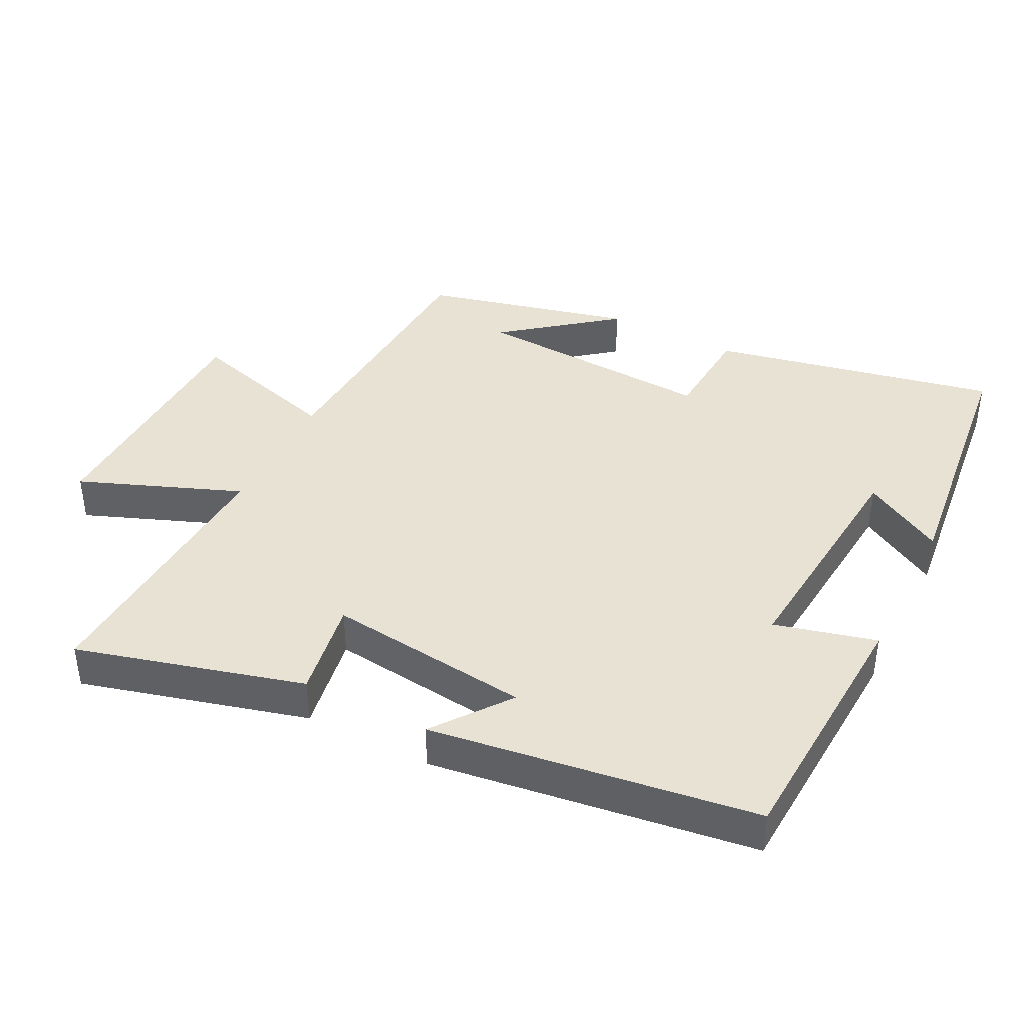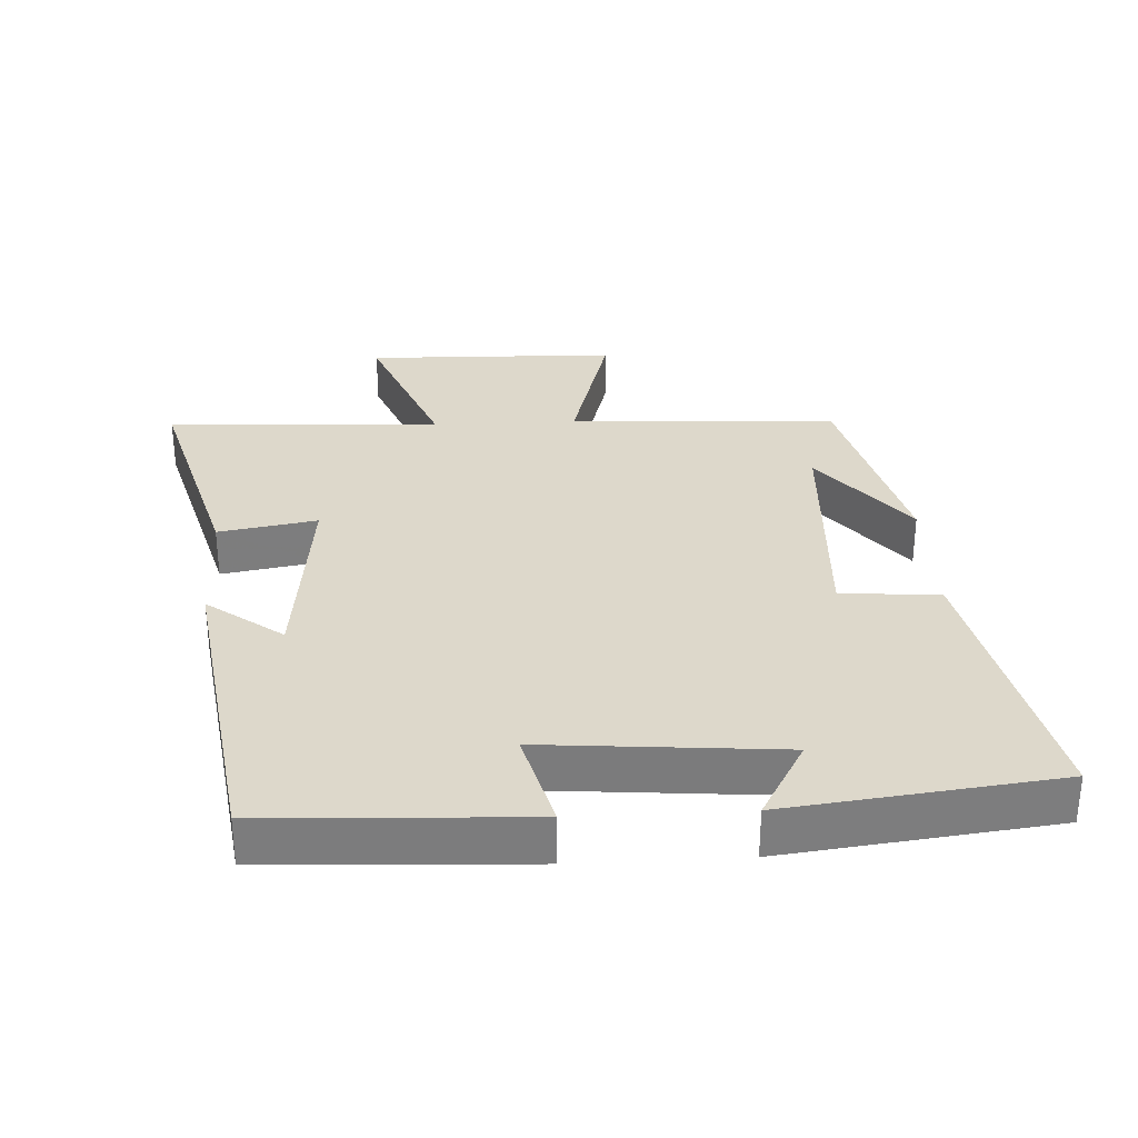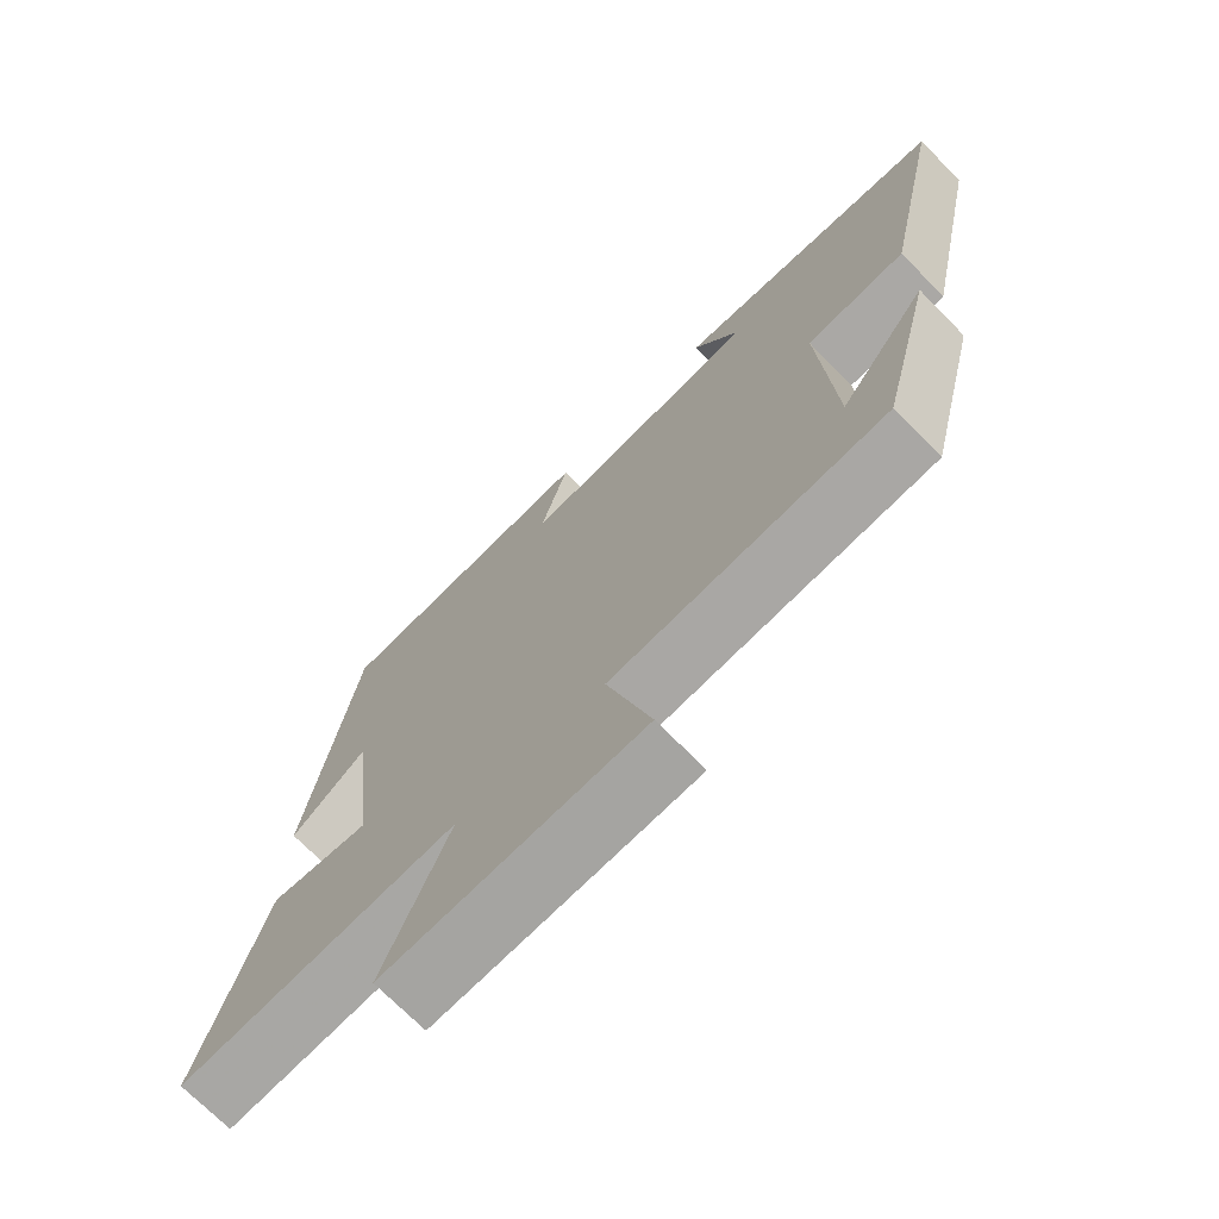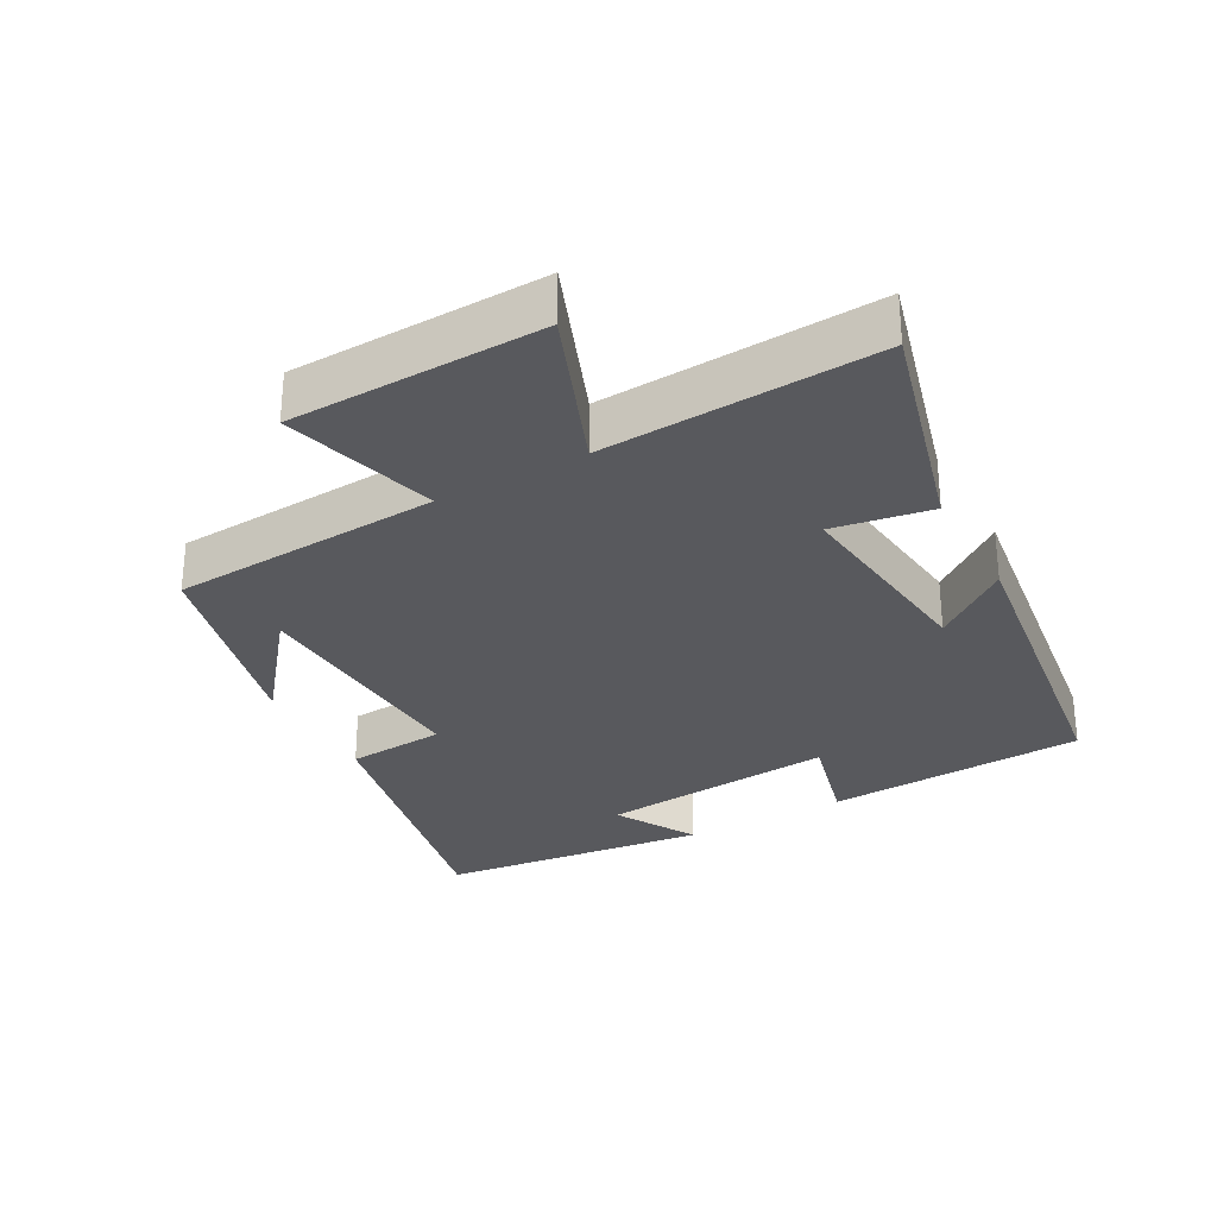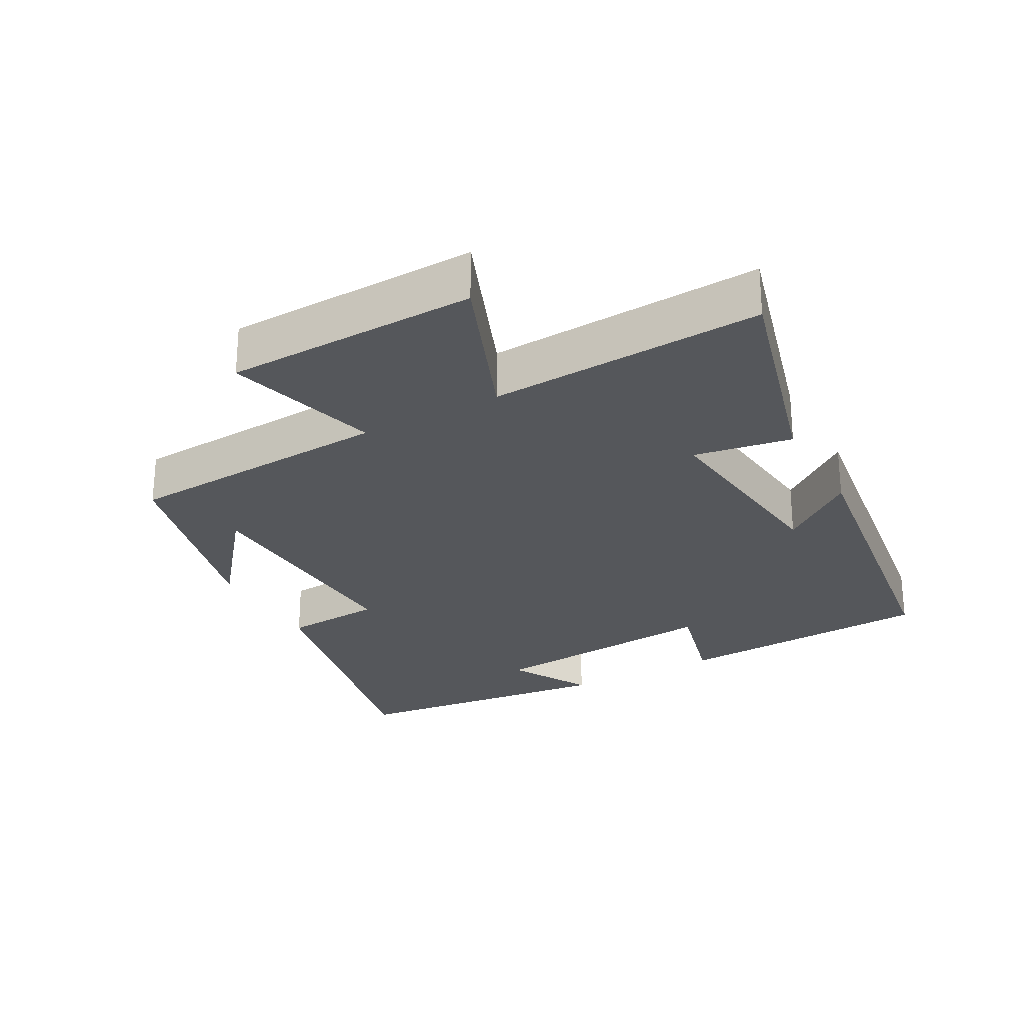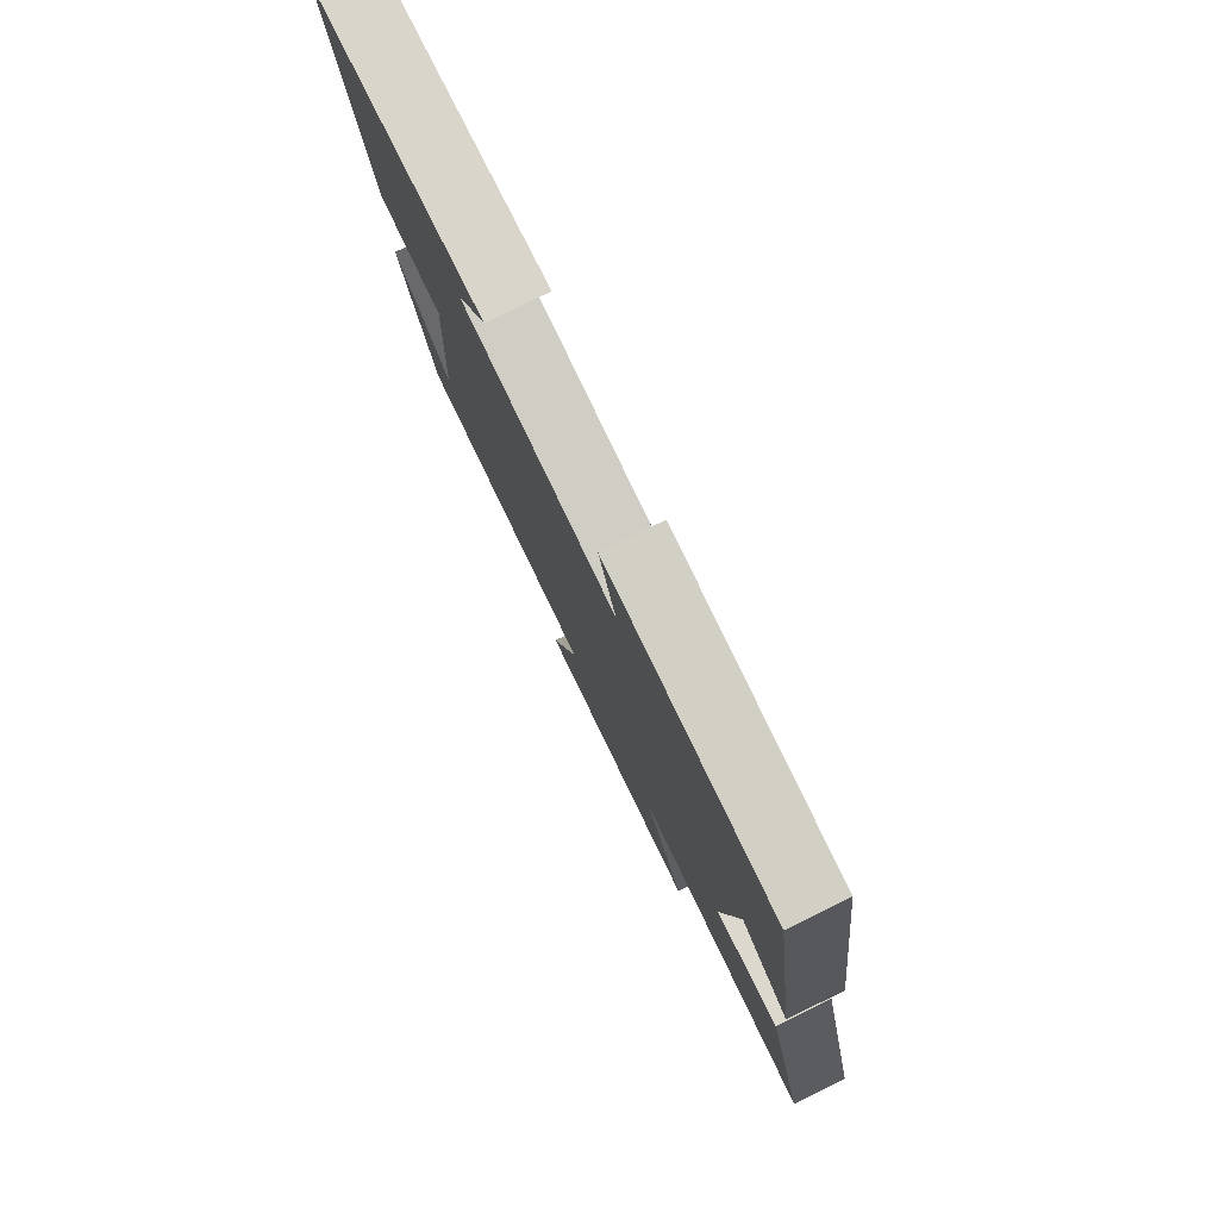
<metadata>
{"format":"obj","ext":"obj","renderer":"f3d","projection":"perspective","resolution":1024,"background":"white","views":[{"elev":40.8,"azim":-62.9,"up":"+Y"},{"elev":31.3,"azim":-3.1,"up":"+Y"},{"elev":-72.1,"azim":44.6,"up":"+Z"},{"elev":-29.9,"azim":-151.0,"up":"+Y"},{"elev":-26.7,"azim":-151.2,"up":"+Y"},{"elev":79.8,"azim":-116.0,"up":"+Z"}]}
</metadata>
<code>
v -0.432 0.07 0.481
v -0.049 0.07 0.5
v -0.088 0.07 0.351
v 0.26 0.07 0.381
v 0.193 0.07 0.5
v 0.589 0.07 0.453
v 0.5 0.07 0.033
v 0.355 0.07 0.023
v 0.373 0.07 -0.331
v 0.5 0.07 -0.171
v 0.423 0.07 -0.477
v 0.027 0.07 -0.5
v 0.091 0.07 -0.727
v -0.281 0.07 -0.737
v -0.187 0.07 -0.5
v -0.592 0.07 -0.522
v -0.5 0.07 -0.189
v -0.355 0.07 -0.214
v -0.389 0.07 0.086
v -0.5 0.07 0.003
v -0.432 0 0.481
v -0.049 0 0.5
v -0.088 0 0.351
v 0.26 0 0.381
v 0.193 0 0.5
v 0.589 0 0.453
v 0.5 0 0.033
v 0.355 0 0.023
v 0.373 0 -0.331
v 0.5 0 -0.171
v 0.423 0 -0.477
v 0.027 0 -0.5
v 0.091 0 -0.727
v -0.281 0 -0.737
v -0.187 0 -0.5
v -0.592 0 -0.522
v -0.5 0 -0.189
v -0.355 0 -0.214
v -0.389 0 0.086
v -0.5 0 0.003
f 1 2 3
f 20 1 3
f 19 20 3
f 18 19 3 4
f 15 16 17 18
f 15 18 4
f 12 13 14 15
f 12 15 4
f 9 10 11
f 9 11 12
f 8 9 12 4
f 4 5 6 7
f 4 7 8
f 23 22 21
f 23 21 40
f 23 40 39
f 24 23 39 38
f 38 37 36 35
f 24 38 35
f 35 34 33 32
f 24 35 32
f 31 30 29
f 32 31 29
f 24 32 29 28
f 27 26 25 24
f 28 27 24
f 1 21 22 2
f 2 22 23 3
f 3 23 24 4
f 4 24 25 5
f 5 25 26 6
f 6 26 27 7
f 7 27 28 8
f 8 28 29 9
f 9 29 30 10
f 10 30 31 11
f 11 31 32 12
f 12 32 33 13
f 13 33 34 14
f 14 34 35 15
f 15 35 36 16
f 16 36 37 17
f 17 37 38 18
f 18 38 39 19
f 19 39 40 20
f 20 40 21 1

</code>
